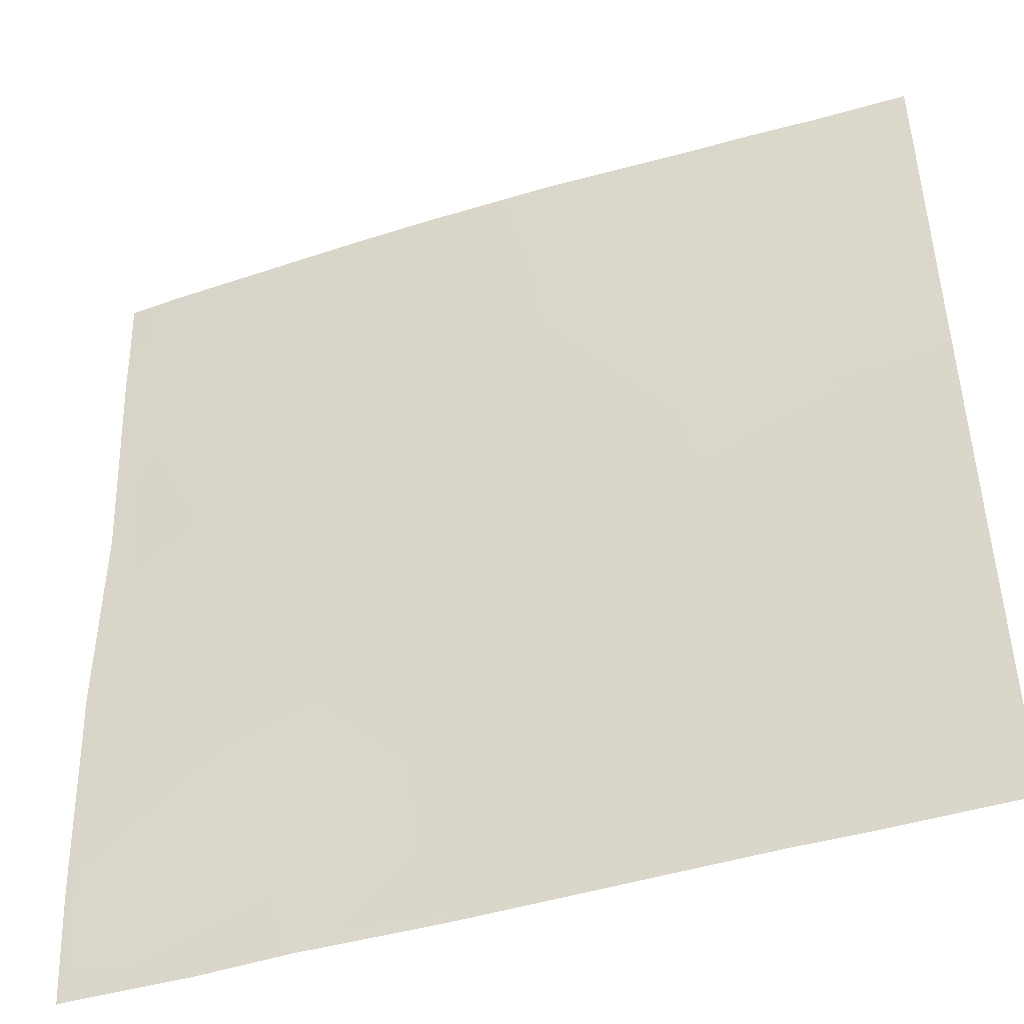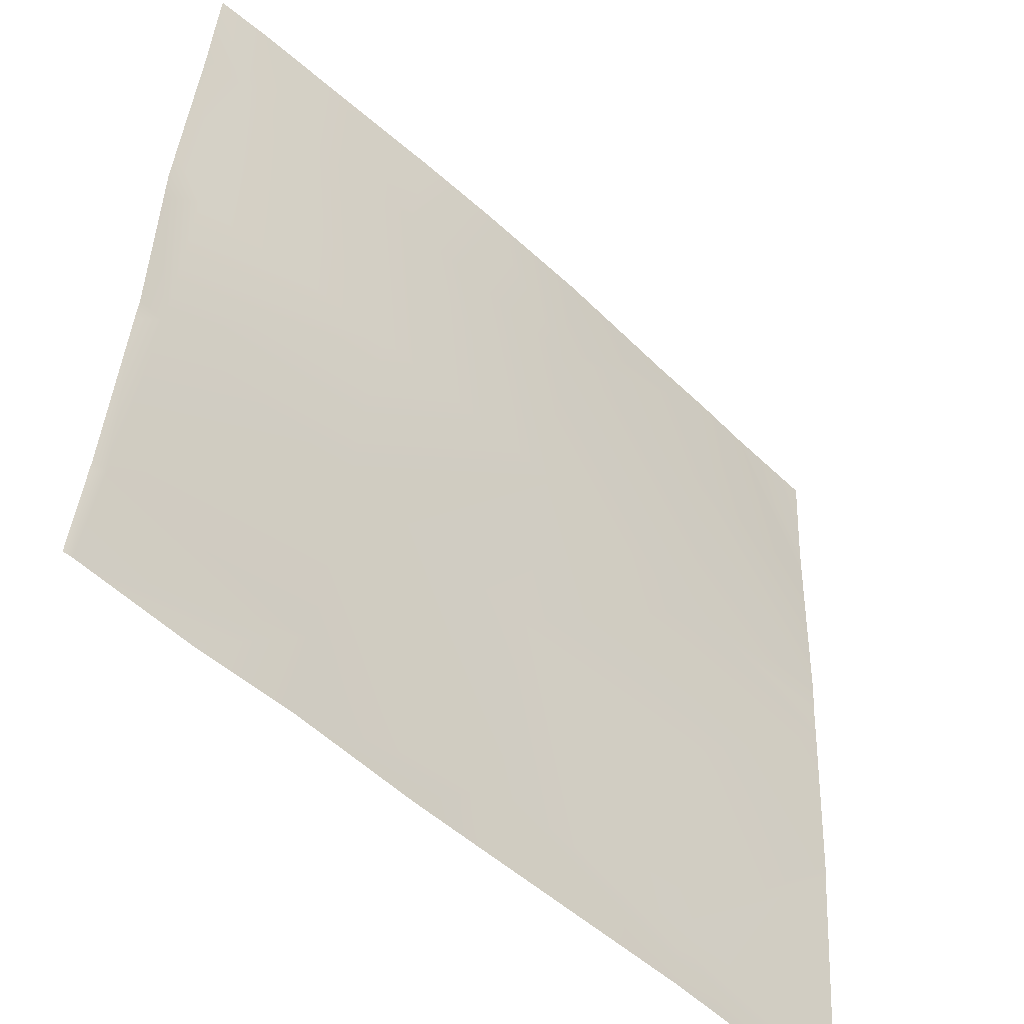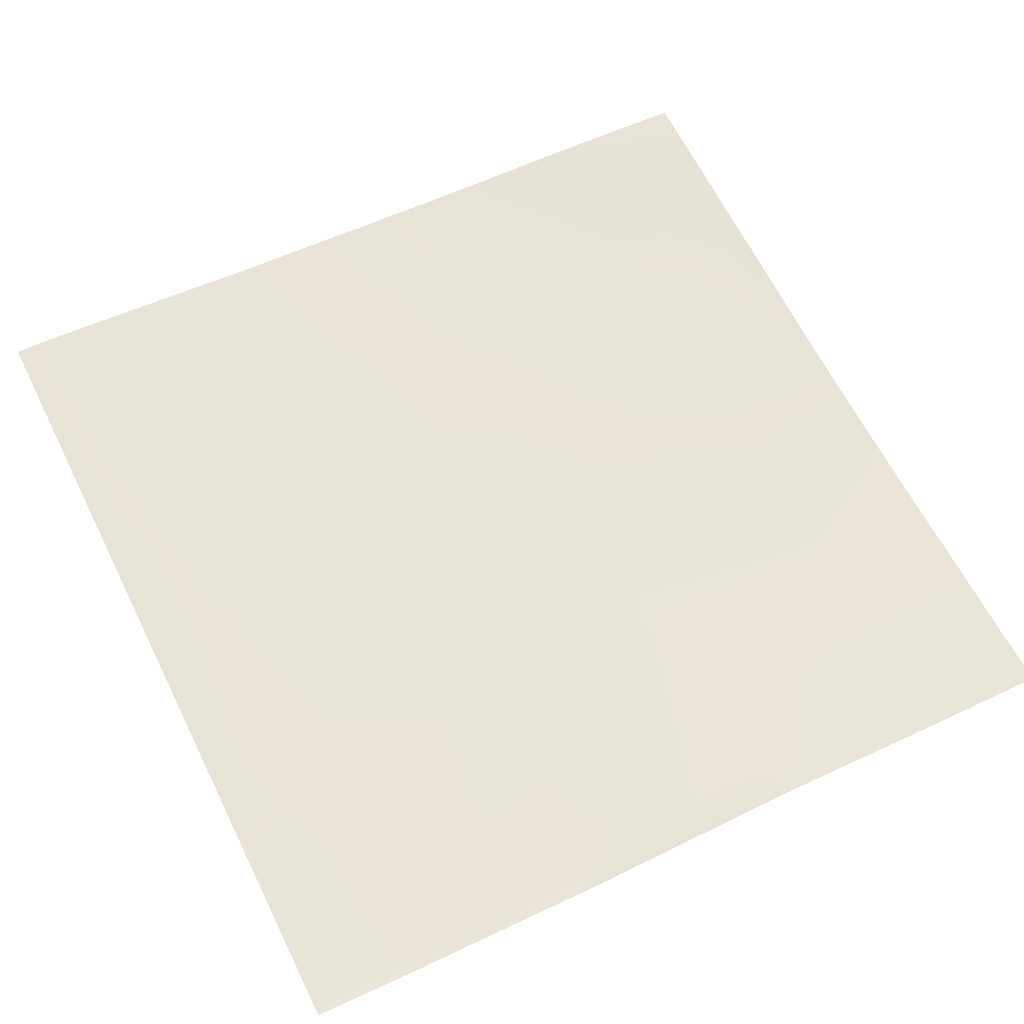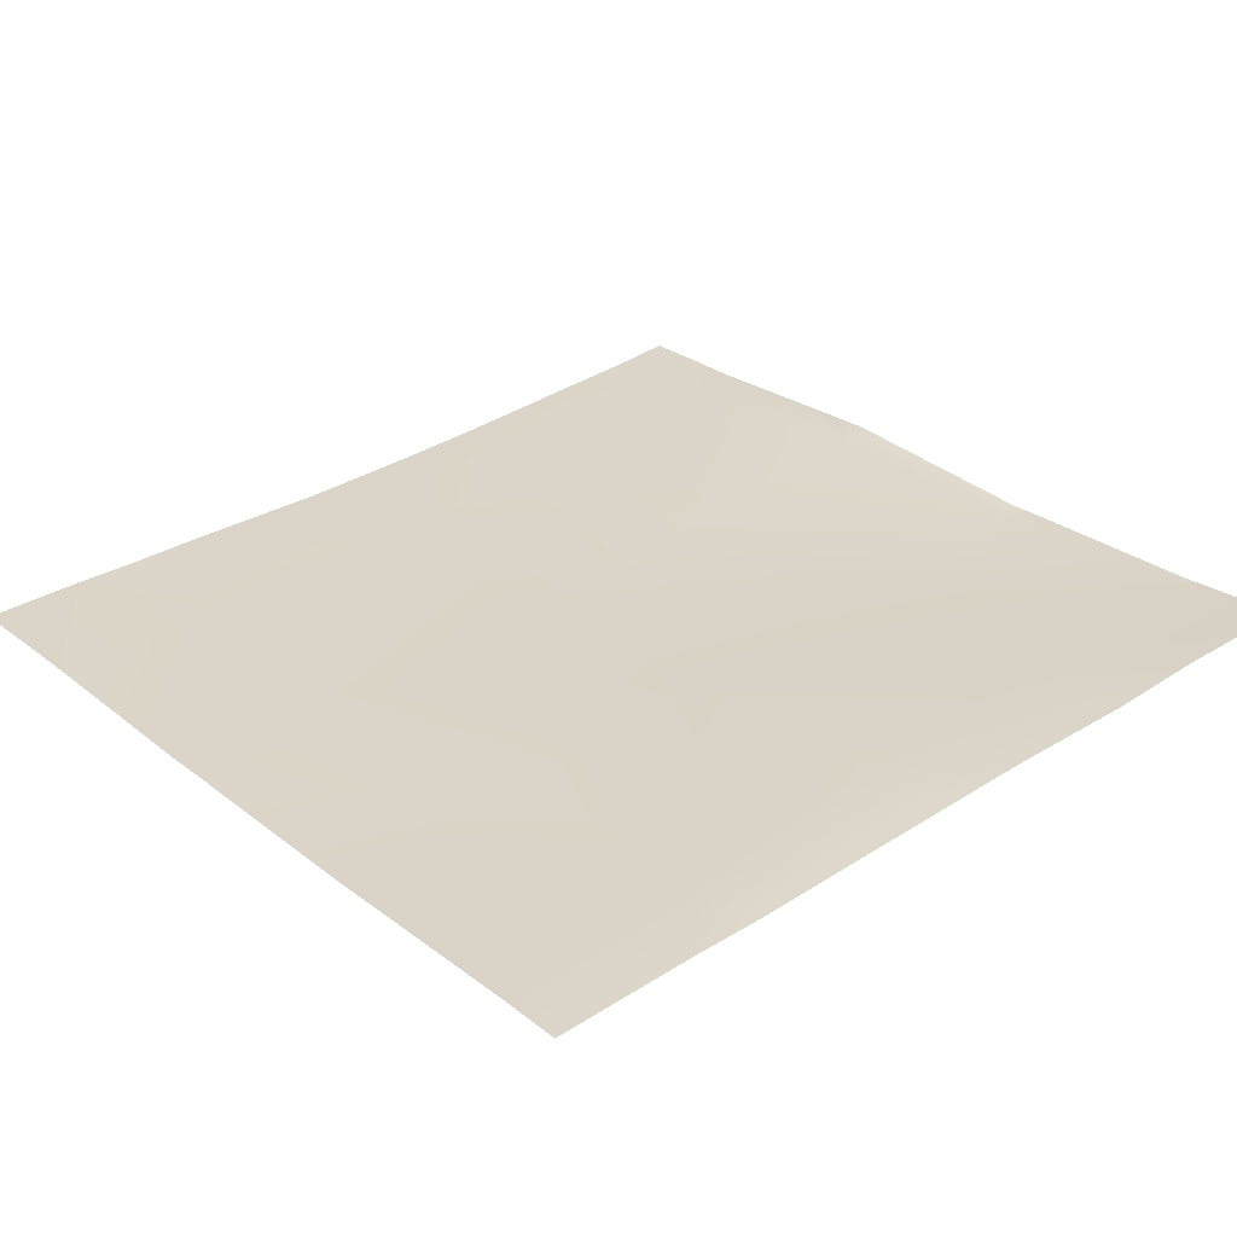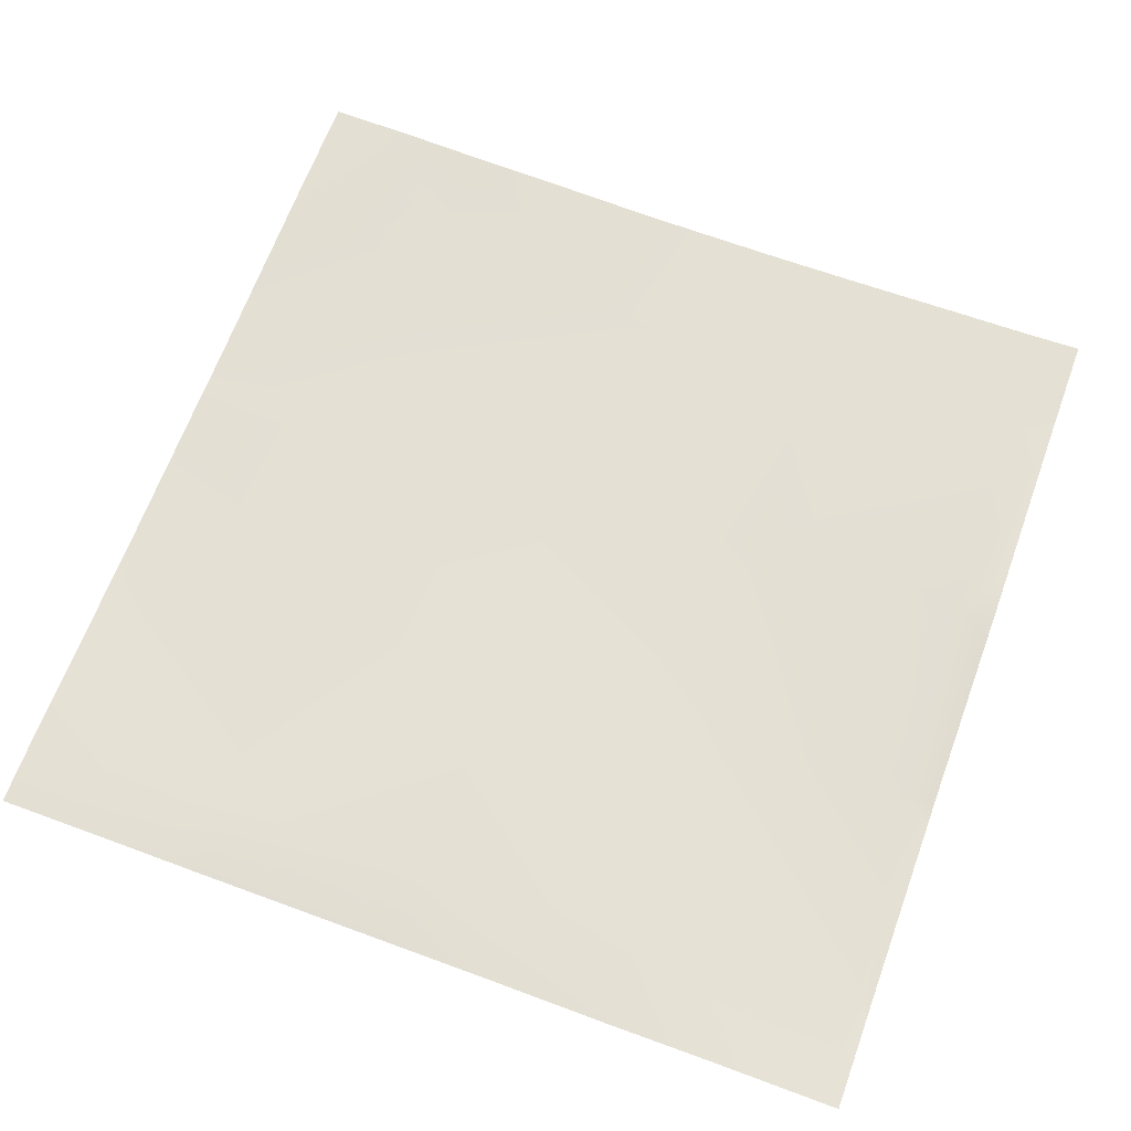
<metadata>
{"format":"obj","ext":"obj","renderer":"f3d","projection":"perspective","resolution":1024,"background":"white","views":[{"elev":-45.2,"azim":19.0,"up":"+Z"},{"elev":-53.9,"azim":-44.9,"up":"+Z"},{"elev":64.4,"azim":-116.4,"up":"+Y"},{"elev":33.1,"azim":139.4,"up":"+Y"},{"elev":70.3,"azim":-159.8,"up":"+Y"}]}
</metadata>
<code>
v -107.8 3.956 80
v -109.6 4.032 80
v -107.7 3.84 81.71
v -111.8 4.011 80
v -112 3.823 81.68
v -111.7 3.775 81.92
v -112 4.023 80
v -103.8 3.959 80
v -105.4 3.988 80
v -103.8 3.907 81.5
v -112 3.528 85.48
v -111.5 3.468 85.91
v -112 3.789 81.93
v -103.5 3.514 85.49
v -99.77 3.835 81.29
v -102.4 3.93 80
v -107.5 3.504 85.7
v -107.3 3.164 89.69
v -103.3 3.094 89.48
v -112 3.483 85.94
v -112 3.488 89.28
v -111.3 3.468 89.9
v -99.84 3.879 80
v -96 3.861 80.05
v -96 3.801 81.09
v -98.61 3.896 80
v -96 3.864 80
v -96 3.48 84.68
v -96 3.439 85.09
v -99.56 3.434 85.28
v -96 3.224 88.48
v -99.35 3.201 89.27
v -112 3.492 89.94
v -112 3.423 90.66
v -112 3.098 93.94
v -112 3.046 94.88
v -111.1 3.062 93.89
v -109.2 2.816 96
v -111 2.89 96
v -107.1 2.914 93.68
v -107 2.722 96
v -112 2.959 96
v -105.4 2.679 96
v -103.1 2.823 93.47
v -103 2.66 96
v -96 3.134 89.77
v -99.14 2.876 93.26
v -96 3.189 89.09
v -96 2.994 93.09
v -99 2.753 96
v -100.3 2.738 96
v -96 2.952 93.99
v -97.81 2.794 96
v -96 2.814 96
f 1 2 3
f 4 5 6
f 4 7 5
f 8 9 10
f 6 11 12
f 6 13 11
f 5 13 6
f 10 1 3
f 10 9 1
f 4 3 2
f 4 6 3
f 10 14 15
f 10 3 14
f 8 10 16
f 3 6 17
f 17 12 18
f 12 17 6
f 17 14 3
f 14 17 19
f 11 20 12
f 12 21 22
f 12 20 21
f 23 10 15
f 23 16 10
f 24 15 25
f 24 26 15
f 24 27 26
f 23 15 26
f 25 15 28
f 29 15 30
f 29 28 15
f 29 30 31
f 30 15 14
f 30 14 32
f 33 34 22
f 35 36 37
f 35 22 34
f 35 37 22
f 22 37 18
f 38 37 39
f 38 40 37
f 37 40 18
f 18 40 19
f 41 40 38
f 18 12 22
f 42 37 36
f 42 39 37
f 43 40 41
f 43 44 40
f 33 22 21
f 43 45 44
f 19 44 32
f 46 32 47
f 46 48 32
f 31 32 48
f 31 30 32
f 46 47 49
f 47 32 44
f 32 14 19
f 50 44 51
f 50 47 44
f 45 51 44
f 52 53 54
f 53 47 50
f 53 49 47
f 53 52 49
f 17 18 19
f 40 44 19

</code>
